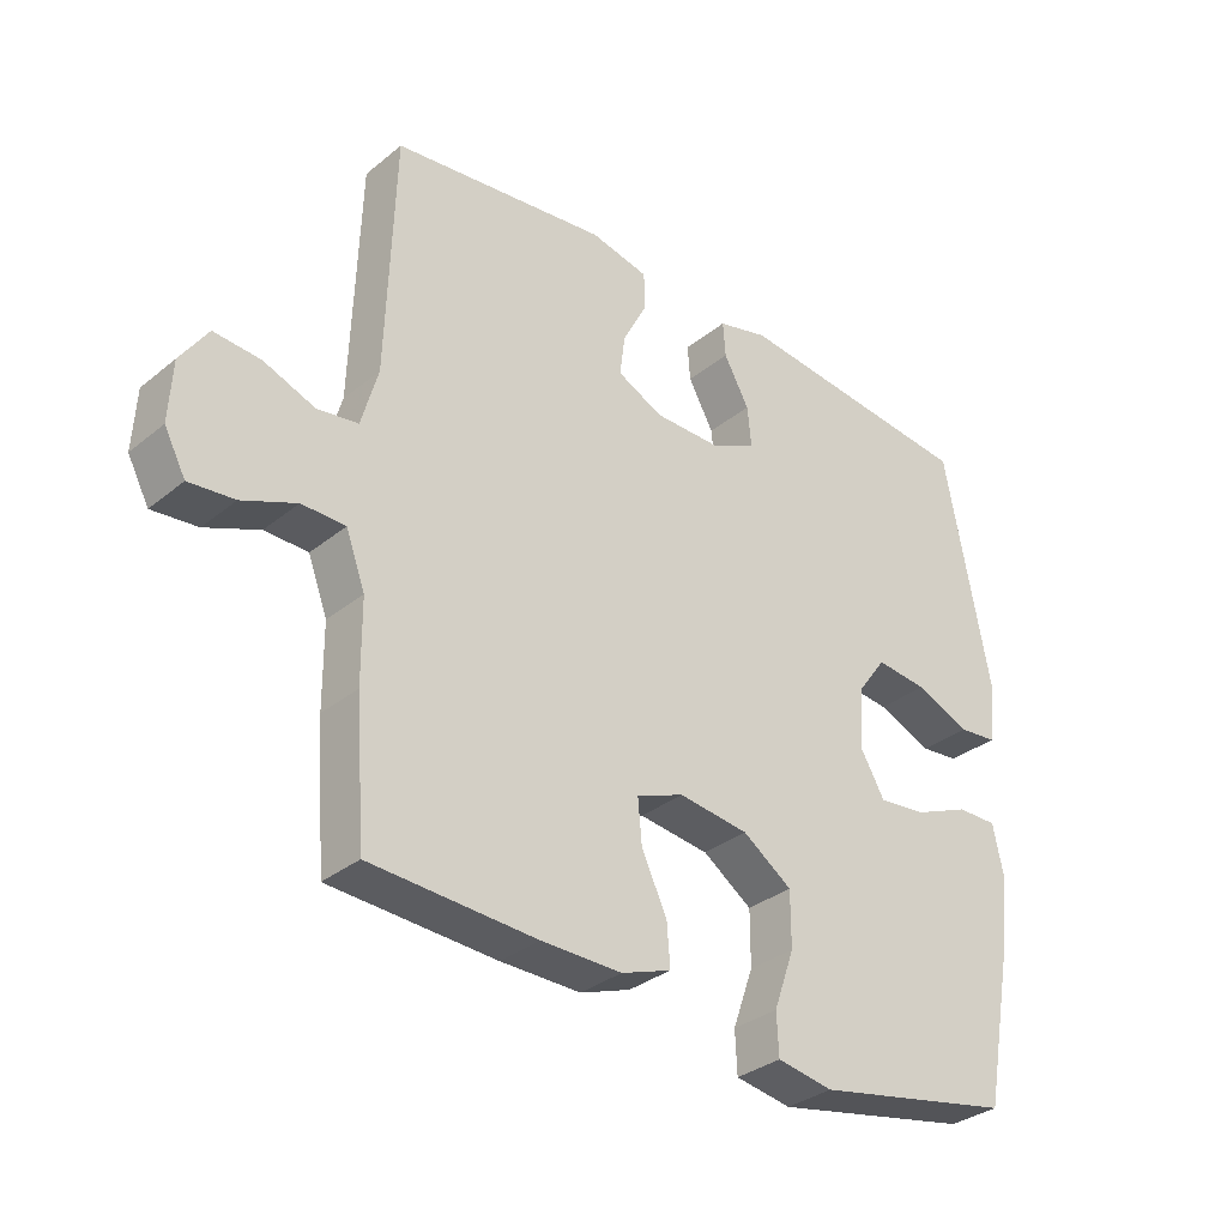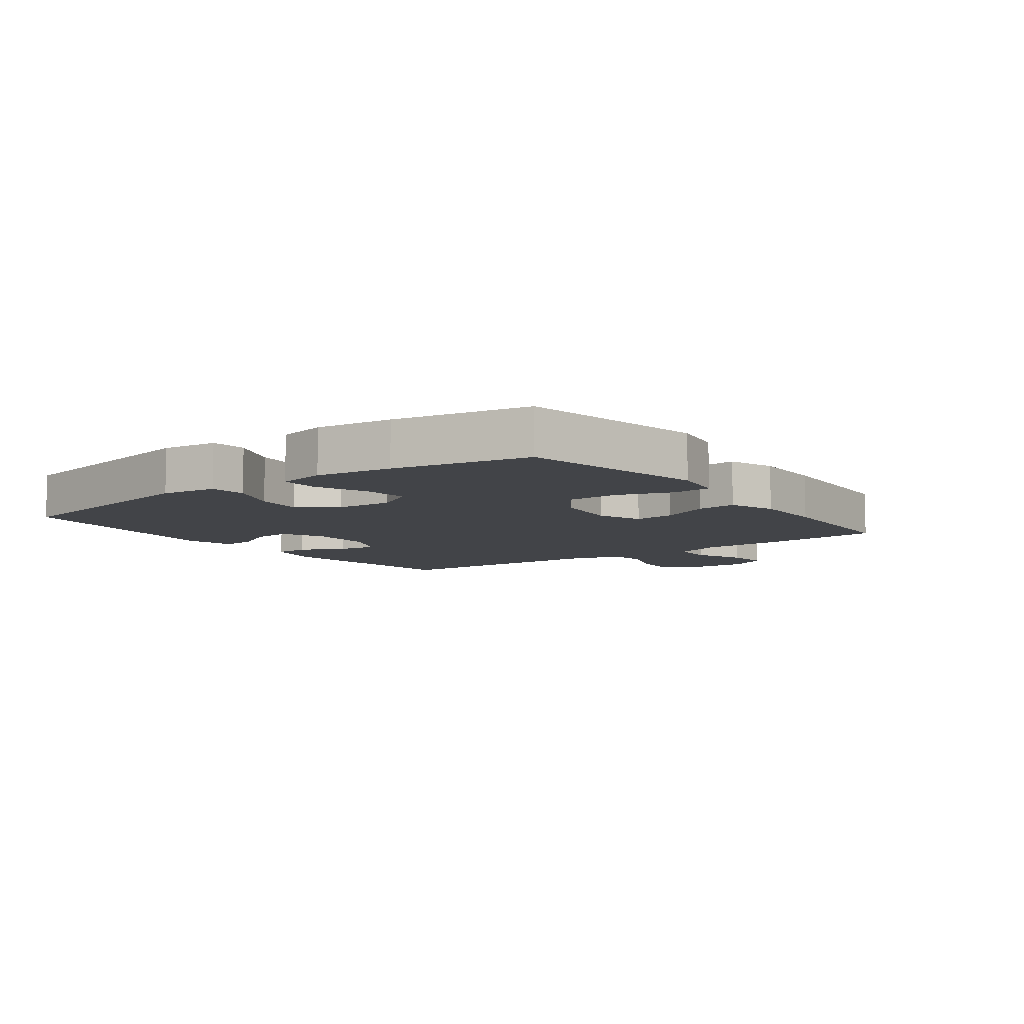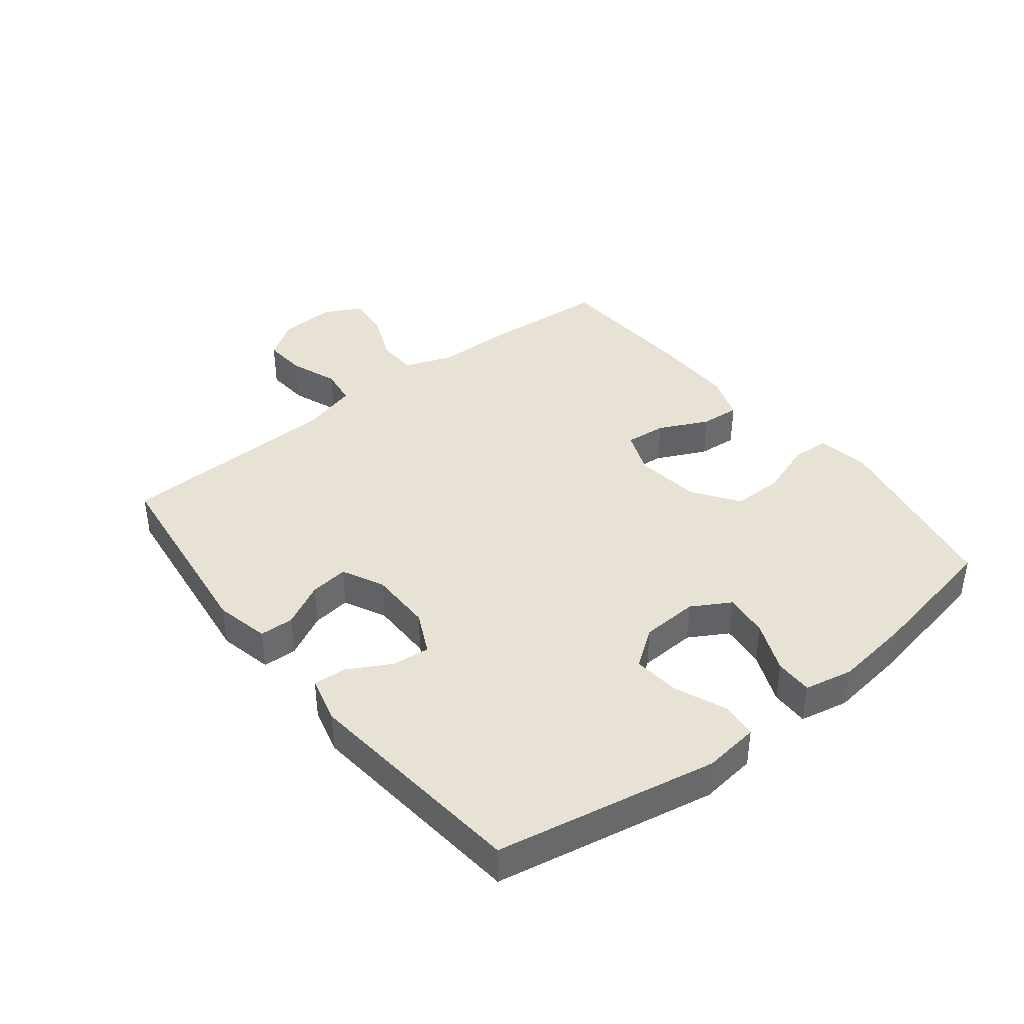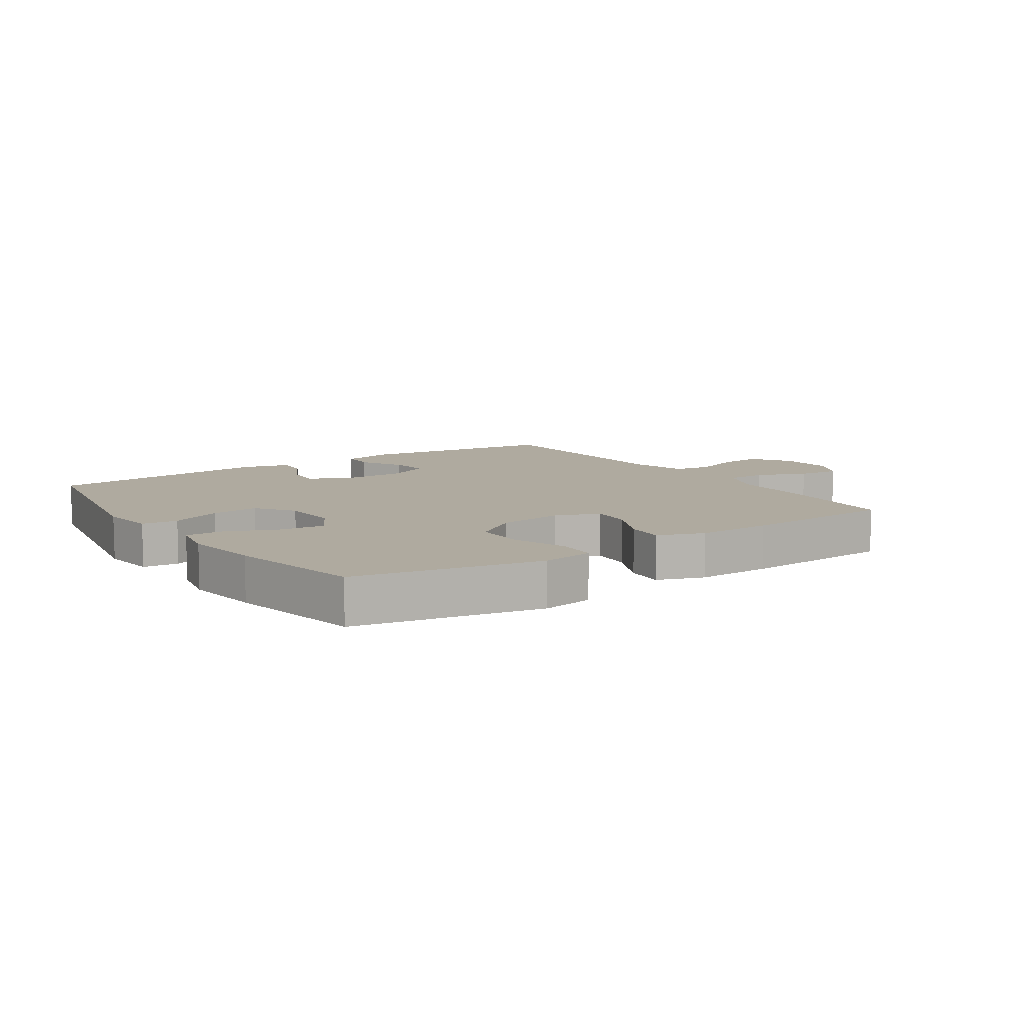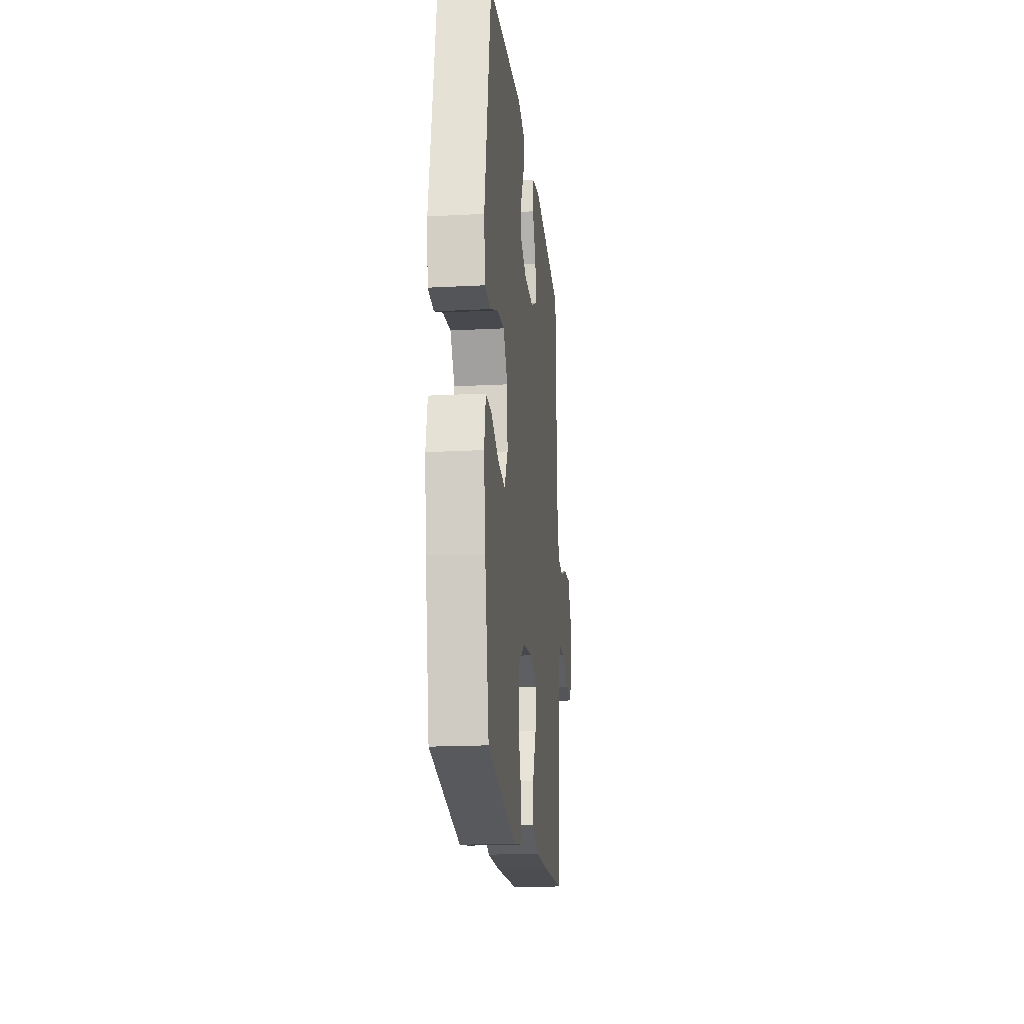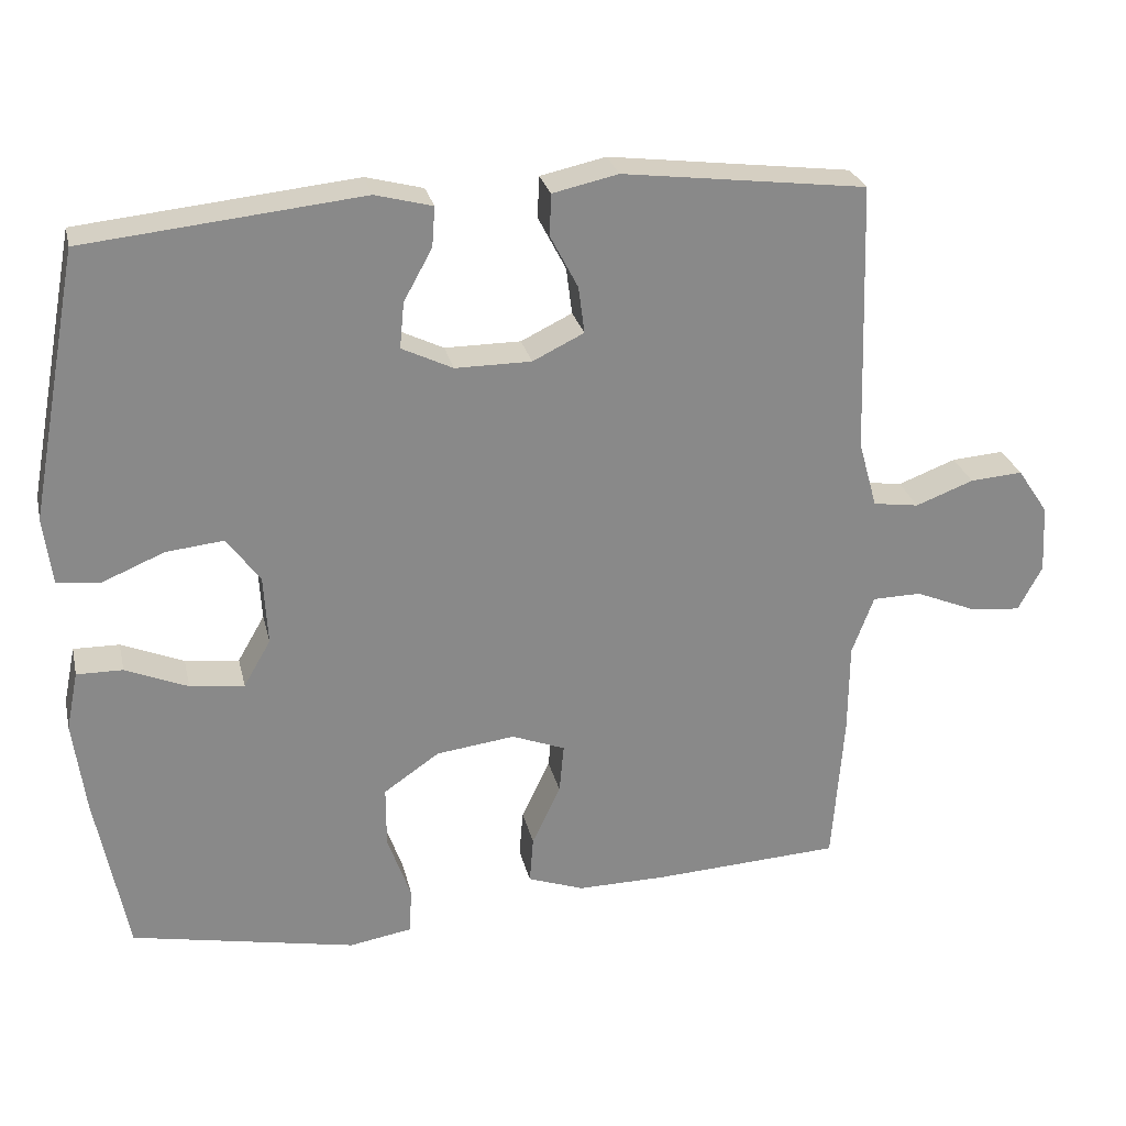
<metadata>
{"format":"obj","ext":"obj","renderer":"f3d","projection":"perspective","resolution":1024,"background":"white","views":[{"elev":-32.8,"azim":-42.0,"up":"+Z"},{"elev":-8.0,"azim":126.5,"up":"+Y"},{"elev":39.9,"azim":51.7,"up":"+Y"},{"elev":9.5,"azim":145.8,"up":"+Y"},{"elev":-18.6,"azim":95.8,"up":"+Z"},{"elev":27.0,"azim":167.2,"up":"+Z"}]}
</metadata>
<code>
v -0.5 0.07 0.5
v -0.176 0.07 0.541
v -0.089 0.07 0.522
v -0.087 0.07 0.467
v -0.124 0.07 0.396
v -0.132 0.07 0.334
v -0.064 0.07 0.301
v 0.037 0.07 0.301
v 0.105 0.07 0.334
v 0.099 0.07 0.395
v 0.061 0.07 0.464
v 0.057 0.07 0.517
v 0.133 0.07 0.537
v 0.5 0.07 0.5
v 0.567 0.07 0.145
v 0.556 0.07 0.055
v 0.498 0.07 0.049
v 0.416 0.07 0.083
v 0.339 0.07 0.091
v 0.295 0.07 0.03
v 0.29 0.07 -0.062
v 0.326 0.07 -0.124
v 0.398 0.07 -0.116
v 0.481 0.07 -0.081
v 0.542 0.07 -0.08
v 0.558 0.07 -0.158
v 0.542 0.07 -0.281
v 0.5 0.07 -0.5
v 0.201 0.07 -0.56
v 0.117 0.07 -0.546
v 0.114 0.07 -0.484
v 0.145 0.07 -0.396
v 0.145 0.07 -0.314
v 0.071 0.07 -0.263
v -0.034 0.07 -0.25
v -0.105 0.07 -0.278
v -0.099 0.07 -0.344
v -0.061 0.07 -0.424
v -0.056 0.07 -0.487
v -0.131 0.07 -0.514
v -0.251 0.07 -0.513
v -0.5 0.07 -0.5
v -0.515 0.07 -0.297
v -0.516 0.07 -0.175
v -0.545 0.07 -0.097
v -0.61 0.07 -0.096
v -0.691 0.07 -0.13
v -0.759 0.07 -0.137
v -0.791 0.07 -0.077
v -0.786 0.07 0.014
v -0.745 0.07 0.075
v -0.675 0.07 0.07
v -0.598 0.07 0.041
v -0.537 0.07 0.05
v -0.512 0.07 0.139
v -0.5 0 0.5
v -0.176 0 0.541
v -0.089 0 0.522
v -0.087 0 0.467
v -0.124 0 0.396
v -0.132 0 0.334
v -0.064 0 0.301
v 0.037 0 0.301
v 0.105 0 0.334
v 0.099 0 0.395
v 0.061 0 0.464
v 0.057 0 0.517
v 0.133 0 0.537
v 0.5 0 0.5
v 0.567 0 0.145
v 0.556 0 0.055
v 0.498 0 0.049
v 0.416 0 0.083
v 0.339 0 0.091
v 0.295 0 0.03
v 0.29 0 -0.062
v 0.326 0 -0.124
v 0.398 0 -0.116
v 0.481 0 -0.081
v 0.542 0 -0.08
v 0.558 0 -0.158
v 0.542 0 -0.281
v 0.5 0 -0.5
v 0.201 0 -0.56
v 0.117 0 -0.546
v 0.114 0 -0.484
v 0.145 0 -0.396
v 0.145 0 -0.314
v 0.071 0 -0.263
v -0.034 0 -0.25
v -0.105 0 -0.278
v -0.099 0 -0.344
v -0.061 0 -0.424
v -0.056 0 -0.487
v -0.131 0 -0.514
v -0.251 0 -0.513
v -0.5 0 -0.5
v -0.515 0 -0.297
v -0.516 0 -0.175
v -0.545 0 -0.097
v -0.61 0 -0.096
v -0.691 0 -0.13
v -0.759 0 -0.137
v -0.791 0 -0.077
v -0.786 0 0.014
v -0.745 0 0.075
v -0.675 0 0.07
v -0.598 0 0.041
v -0.537 0 0.05
v -0.512 0 0.139
f 50 51 52 53
f 48 49 50 53
f 46 47 48 53
f 45 46 53 54
f 44 45 54 55
f 37 38 39 40
f 36 37 40 41
f 29 30 31 32
f 29 32 33
f 28 29 33
f 27 28 33 34
f 23 24 25 26
f 22 23 26 27
f 15 16 17 18
f 15 18 19
f 14 15 19
f 13 14 19 20
f 10 11 12 13
f 9 10 13 20
f 2 3 4 5
f 2 5 6
f 1 2 6
f 55 1 6 7
f 36 41 42 43
f 35 36 43 44
f 22 27 34 35
f 21 22 35 44
f 8 9 20 21
f 21 44 55
f 7 8 21 55
f 108 107 106 105
f 108 105 104 103
f 108 103 102 101
f 109 108 101 100
f 110 109 100 99
f 95 94 93 92
f 96 95 92 91
f 87 86 85 84
f 88 87 84
f 88 84 83
f 89 88 83 82
f 81 80 79 78
f 82 81 78 77
f 73 72 71 70
f 74 73 70
f 74 70 69
f 75 74 69 68
f 68 67 66 65
f 75 68 65 64
f 60 59 58 57
f 61 60 57
f 61 57 56
f 62 61 56 110
f 98 97 96 91
f 99 98 91 90
f 90 89 82 77
f 99 90 77 76
f 76 75 64 63
f 110 99 76
f 110 76 63 62
f 1 56 57 2
f 2 57 58 3
f 3 58 59 4
f 4 59 60 5
f 5 60 61 6
f 6 61 62 7
f 7 62 63 8
f 8 63 64 9
f 9 64 65 10
f 10 65 66 11
f 11 66 67 12
f 12 67 68 13
f 13 68 69 14
f 14 69 70 15
f 15 70 71 16
f 16 71 72 17
f 17 72 73 18
f 18 73 74 19
f 19 74 75 20
f 20 75 76 21
f 21 76 77 22
f 22 77 78 23
f 23 78 79 24
f 24 79 80 25
f 25 80 81 26
f 26 81 82 27
f 27 82 83 28
f 28 83 84 29
f 29 84 85 30
f 30 85 86 31
f 31 86 87 32
f 32 87 88 33
f 33 88 89 34
f 34 89 90 35
f 35 90 91 36
f 36 91 92 37
f 37 92 93 38
f 38 93 94 39
f 39 94 95 40
f 40 95 96 41
f 41 96 97 42
f 42 97 98 43
f 43 98 99 44
f 44 99 100 45
f 45 100 101 46
f 46 101 102 47
f 47 102 103 48
f 48 103 104 49
f 49 104 105 50
f 50 105 106 51
f 51 106 107 52
f 52 107 108 53
f 53 108 109 54
f 54 109 110 55
f 55 110 56 1

</code>
